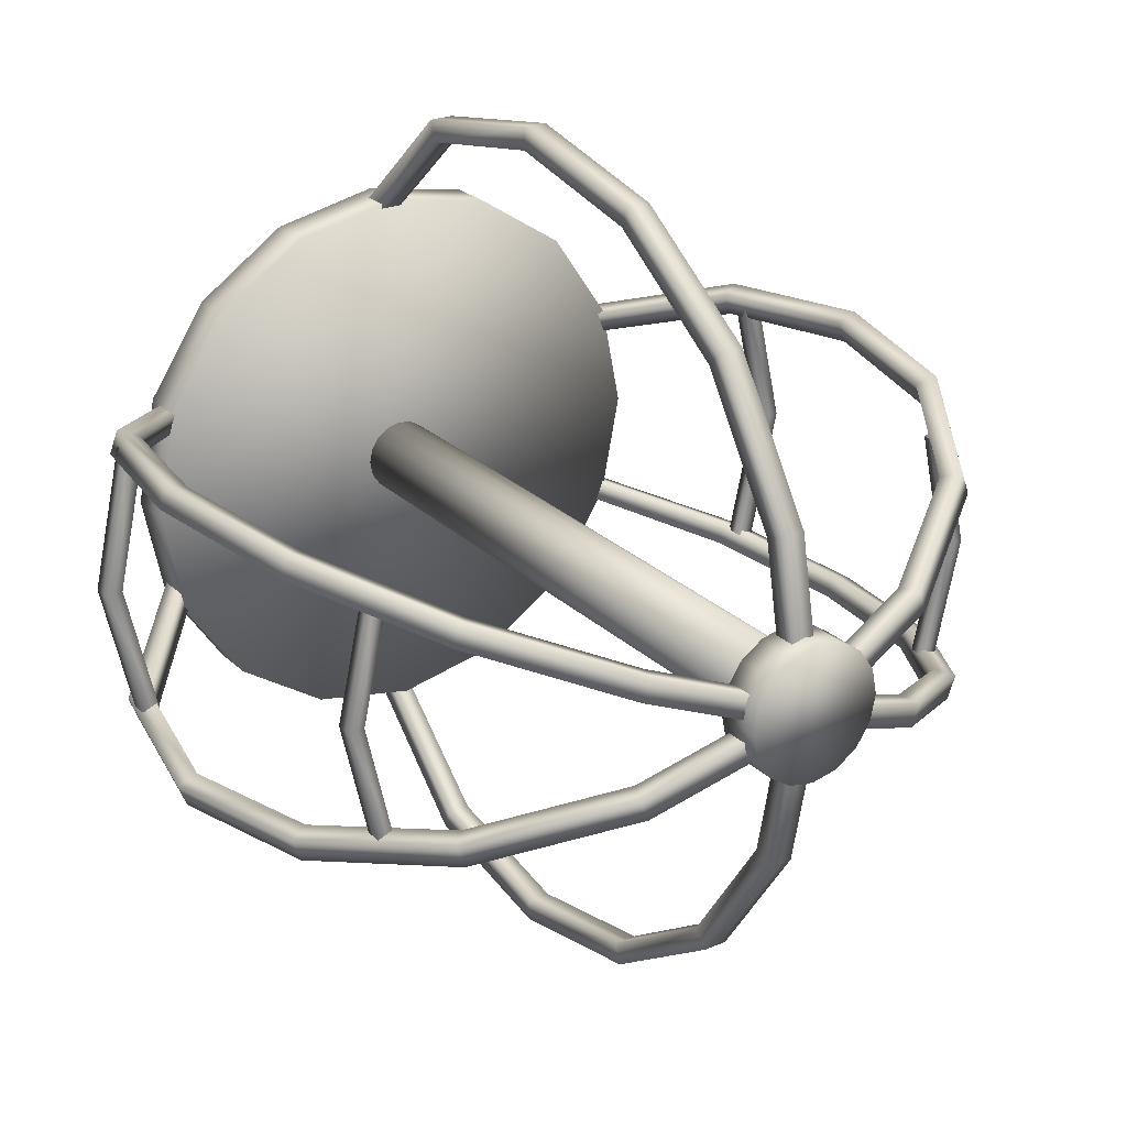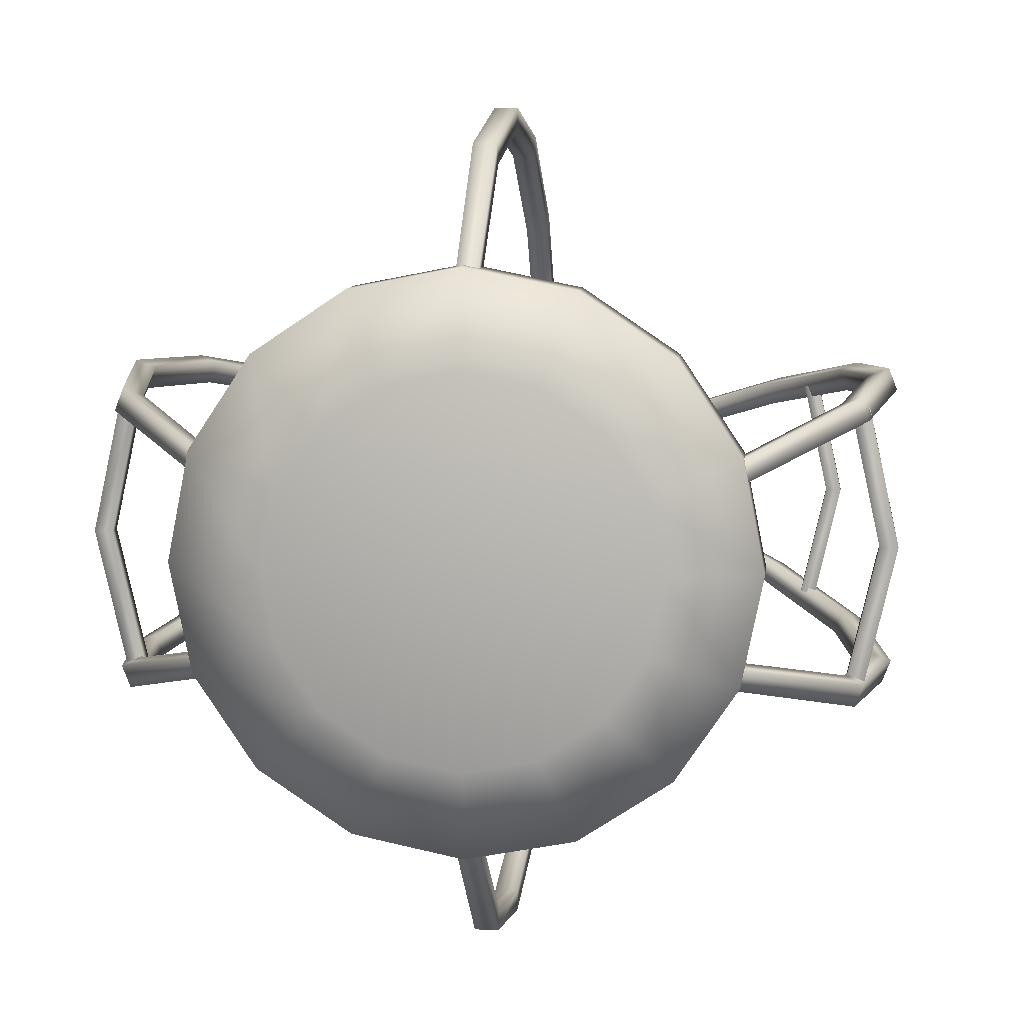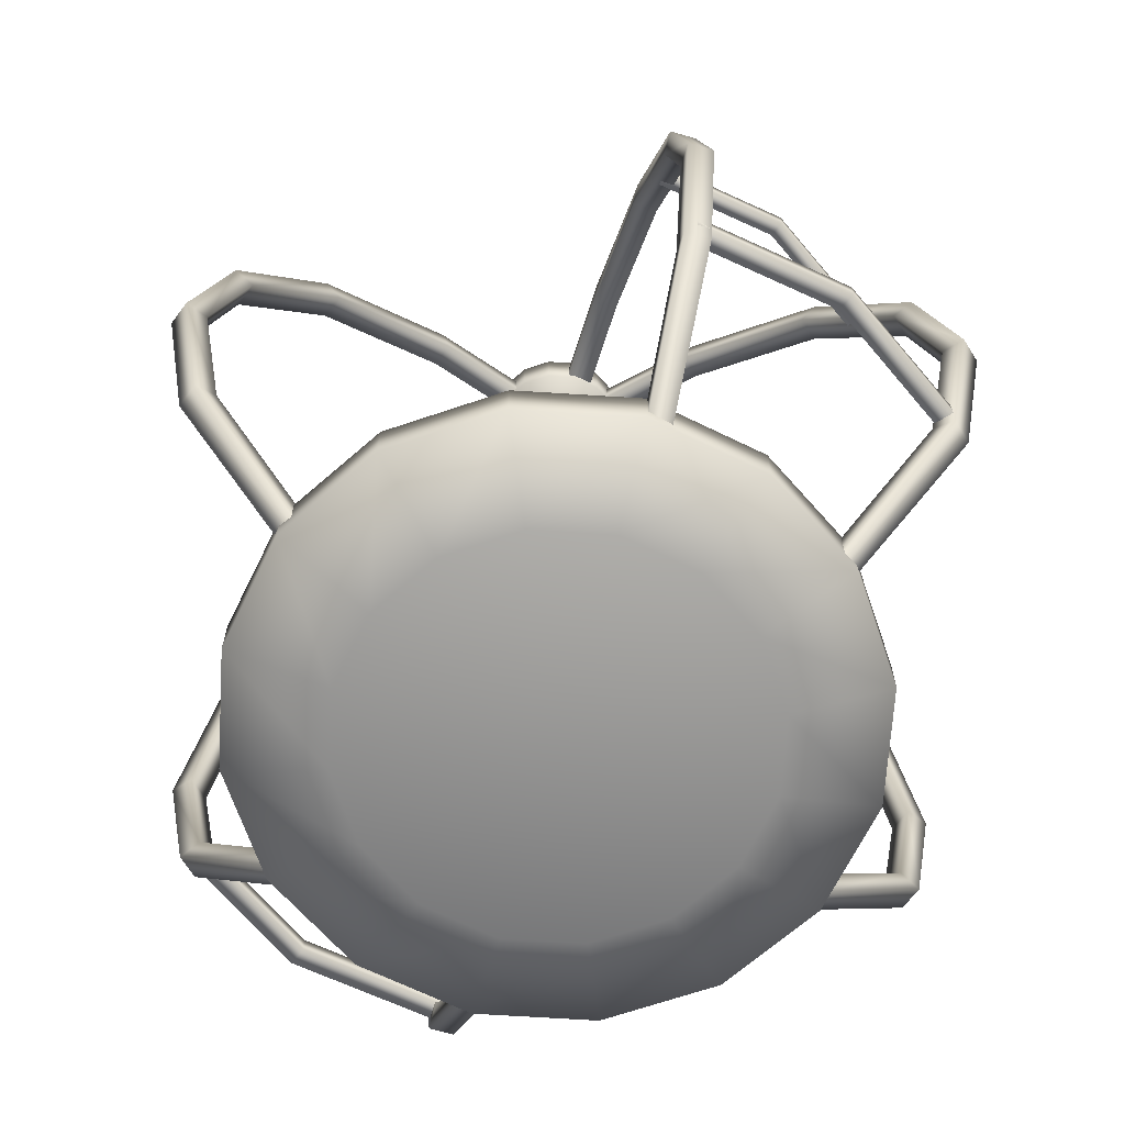
<metadata>
{"format":"obj","ext":"obj","renderer":"f3d","projection":"perspective","resolution":1024,"background":"white","views":[{"elev":25.4,"azim":145.7,"up":"+Z"},{"elev":9.4,"azim":7.0,"up":"+Z"},{"elev":-67.3,"azim":52.6,"up":"+Y"}]}
</metadata>
<code>
g IL_SqG_Prop1
v -1.596 0.7623 -0.6954
v -1.085 0.1497 -0.4926
v -1.028 0.2185 -0.4705
v -1.119 0.1497 -0.4053
v -1.634 0.7623 -0.5978
v -1.061 0.2185 -0.3831
v -1.55 0.7995 -0.5655
v -1.512 0.7995 -0.6631
v -1.73 1.485 -0.7471
v -1.768 1.485 -0.6494
v -1.677 1.485 -0.6145
v -1.639 1.485 -0.7121
v -1.596 2.207 -0.6954
v -1.634 2.207 -0.5978
v -1.55 2.17 -0.5655
v -1.512 2.17 -0.6631
v -1.214 2.82 -0.5483
v -1.252 2.82 -0.4507
v -1.188 2.751 -0.4259
v -1.15 2.751 -0.5236
v -0.6425 3.229 -0.3281
v -0.6801 3.229 -0.2305
v -0.6454 3.139 -0.2171
v -0.6078 3.139 -0.3147
v 0.03179 3.373 -0.06835
v -0.005816 3.373 0.02928
v -0.005816 3.276 0.02928
v 0.03179 3.276 -0.06835
v 0.7061 3.229 0.1914
v 0.6685 3.229 0.289
v 0.6337 3.139 0.2756
v 0.6713 3.139 0.178
v 1.278 2.82 0.4116
v 1.24 2.82 0.5092
v 1.176 2.751 0.4845
v 1.214 2.751 0.3868
v 1.66 2.207 0.5587
v 1.622 2.207 0.6563
v 1.538 2.17 0.624
v 1.576 2.17 0.5264
v 1.794 1.485 0.6104
v 1.756 1.485 0.708
v 1.665 1.485 0.673
v 1.703 1.485 0.5754
v 1.66 0.7623 0.5587
v 1.622 0.7623 0.6563
v 1.538 0.7995 0.624
v 1.576 0.7995 0.5264
v 1.145 0.1497 0.3662
v 1.111 0.1497 0.4536
v 1.087 0.2185 0.3441
v 1.054 0.2185 0.4314
v -1.636 0.7623 0.5532
v -1.12 0.1497 0.3624
v -1.062 0.2185 0.3405
v -1.087 0.1497 0.4499
v -1.598 0.7623 0.651
v -1.029 0.2185 0.428
v -1.514 0.7995 0.6189
v -1.552 0.7995 0.5212
v -1.77 1.485 0.6044
v -1.733 1.485 0.7022
v -1.642 1.485 0.6675
v -1.679 1.485 0.5698
v -1.636 2.207 0.5532
v -1.598 2.207 0.651
v -1.514 2.17 0.6189
v -1.552 2.17 0.5212
v -1.253 2.82 0.4074
v -1.216 2.82 0.5051
v -1.152 2.751 0.4806
v -1.189 2.751 0.3829
v -0.6808 3.229 0.1891
v -0.6435 3.229 0.2868
v -0.6087 3.139 0.2736
v -0.646 3.139 0.1758
v -0.005653 3.373 -0.06841
v 0.03163 3.373 0.02934
v 0.03163 3.276 0.02934
v -0.005653 3.276 -0.06841
v 0.6695 3.229 -0.3259
v 0.7068 3.229 -0.2282
v 0.672 3.139 -0.2149
v 0.6347 3.139 -0.3126
v 1.242 2.82 -0.5442
v 1.279 2.82 -0.4464
v 1.215 2.751 -0.4219
v 1.178 2.751 -0.5197
v 1.624 2.207 -0.6901
v 1.662 2.207 -0.5923
v 1.578 2.17 -0.5603
v 1.54 2.17 -0.658
v 1.759 1.485 -0.7413
v 1.796 1.485 -0.6435
v 1.705 1.485 -0.6088
v 1.668 1.485 -0.7066
v 1.624 0.7623 -0.6901
v 1.662 0.7623 -0.5923
v 1.578 0.7995 -0.5603
v 1.54 0.7995 -0.658
v 1.113 0.1497 -0.489
v 1.146 0.1497 -0.4015
v 1.055 0.2185 -0.467
v 1.088 0.2185 -0.3796
v -0.03382 0.1497 -1.214
v -0.03932 0.7995 -1.674
v -0.03382 0.2185 -1.153
v 0.05979 0.2185 -1.153
v 0.0653 0.7995 -1.674
v 0.05979 0.1497 -1.214
v 0.0653 0.7623 -1.764
v -0.03932 0.7623 -1.764
v -0.03932 1.485 -1.81
v 0.0653 1.485 -1.81
v 0.0653 1.485 -1.908
v -0.03932 1.485 -1.908
v -0.03932 2.17 -1.674
v 0.0653 2.17 -1.674
v 0.0653 2.207 -1.764
v -0.03932 2.207 -1.764
v -0.03932 2.751 -1.286
v 0.0653 2.751 -1.286
v 0.0653 2.82 -1.355
v -0.03932 2.82 -1.355
v -0.03932 3.139 -0.7049
v 0.0653 3.139 -0.7049
v 0.0653 3.229 -0.7421
v -0.03932 3.229 -0.7421
v -0.03932 3.276 -0.01954
v 0.0653 3.276 -0.01954
v 0.0653 3.373 -0.01954
v -0.03932 3.373 -0.01954
v -0.03932 3.139 0.6658
v 0.0653 3.139 0.6658
v 0.0653 3.229 0.7031
v -0.03932 3.229 0.7031
v -0.03932 2.751 1.247
v 0.0653 2.751 1.247
v 0.0653 2.82 1.316
v -0.03932 2.82 1.316
v -0.03932 2.17 1.635
v 0.0653 2.17 1.635
v 0.0653 2.207 1.725
v -0.03932 2.207 1.725
v -0.03932 1.485 1.771
v 0.0653 1.485 1.771
v 0.0653 1.485 1.869
v -0.03932 1.485 1.869
v -0.03932 0.7995 1.635
v 0.0653 0.7995 1.635
v 0.0653 0.7623 1.725
v -0.03932 0.7623 1.725
v -0.03382 0.2185 1.114
v 0.05979 0.2185 1.114
v -0.03382 0.1497 1.175
v 0.05979 0.1497 1.175
v -1.551 0.8383 0.5901
v -1.764 0.8383 6.44e-08
v -1.626 0.8383 0.6178
v -1.626 0.9103 0.6178
v -1.764 0.9103 6.44e-08
v -1.551 0.9103 0.5901
v -1.683 0.9103 6.769e-08
v -1.683 0.8383 6.769e-08
v -1.626 0.8383 -0.6178
v -1.626 0.9103 -0.6178
v -1.551 0.8383 -0.5901
v -1.551 0.9103 -0.5901
v 1.586 0.8383 -0.5901
v 1.798 0.8383 -2.542e-08
v 1.66 0.8383 -0.6178
v 1.66 0.9103 -0.6178
v 1.798 0.9103 -2.542e-08
v 1.586 0.9103 -0.5901
v 1.717 0.9103 -2.651e-08
v 1.717 0.8383 -2.651e-08
v 1.66 0.8383 0.6178
v 1.66 0.9103 0.6178
v 1.586 0.8383 0.5901
v 1.586 0.9103 0.5901
v -1.34 2.437 0.5105
v -1.524 2.437 5.035e-08
v -1.405 2.437 0.5345
v -1.405 2.51 0.5345
v -1.524 2.51 5.035e-08
v -1.34 2.51 0.5105
v -1.454 2.51 5.32e-08
v -1.454 2.437 5.32e-08
v -1.405 2.437 -0.5345
v -1.405 2.51 -0.5345
v -1.34 2.437 -0.5105
v -1.34 2.51 -0.5105
v 1.374 2.437 -0.5105
v 1.558 2.437 -2.735e-08
v 1.439 2.437 -0.5345
v 1.439 2.51 -0.5345
v 1.558 2.51 -2.735e-08
v 1.374 2.51 -0.5105
v 1.488 2.51 -2.83e-08
v 1.488 2.437 -2.83e-08
v 1.439 2.437 0.5345
v 1.439 2.51 0.5345
v 1.374 2.437 0.5105
v 1.374 2.51 0.5105
v 1.078e-08 0.1252 -1.242
v 1.078e-08 0.3252 -1.242
v -0.4753 0.3252 -1.148
v 0.4753 0.1252 -1.148
v 0.4753 0.3252 -1.148
v 0.8783 0.3252 -0.8783
v 0.8783 0.1252 -0.8783
v -0.4753 0.1252 -1.148
v -0.8783 0.3252 -0.8783
v 0.3286 -0.006414 -0.7705
v 0.5992 -0.006414 -0.5897
v 0.009477 -0.006414 -0.8339
v -0.3097 -0.006414 -0.7705
v -0.8783 0.1252 -0.8783
v -0.5802 -0.006414 -0.5897
v 0.7799 -0.006414 -0.3191
v -1.148 0.3252 -0.4753
v 1.148 0.1252 -0.4753
v -1.148 0.1252 -0.4753
v -0.761 -0.006414 -0.3191
v 1.148 0.3252 -0.4753
v 0.8434 -0.006414 -1.598e-08
v 1.242 0.1252 -1.956e-08
v 1.242 0.3252 -1.956e-08
v -1.242 0.3252 4.955e-08
v -1.242 0.1252 4.955e-08
v -0.8245 -0.006414 3.042e-08
v 0.7799 -0.006414 0.3191
v 1.148 0.1252 0.4753
v 1.148 0.3252 0.4753
v -1.148 0.3252 0.4753
v -1.148 0.1252 0.4753
v -0.761 -0.006414 0.3191
v -0.8783 0.3252 0.8783
v -0.8783 0.1252 0.8783
v -0.5802 -0.006414 0.5897
v 0.5992 -0.006414 0.5897
v 0.8783 0.1252 0.8783
v 0.8783 0.3252 0.8783
v -0.4753 0.3252 1.148
v -0.4753 0.1252 1.148
v -0.3097 -0.006414 0.7705
v 0.3286 -0.006414 0.7705
v 0.4753 0.1252 1.148
v 0.4753 0.3252 1.148
v 1.194e-07 0.3252 1.242
v 1.194e-07 0.1252 1.242
v 0.009477 -0.006414 0.8339
v 1.956e-08 3.191 -0.3
v 1.956e-08 3.391 -0.3
v -0.1148 3.391 -0.2772
v 0.1148 3.191 -0.2772
v -0.1148 3.191 -0.2772
v 0.1148 3.391 -0.2772
v -0.2121 3.391 -0.2121
v 0.2121 3.191 -0.2121
v -0.2121 3.191 -0.2121
v 0.2121 3.391 -0.2121
v -0.2772 3.391 -0.1148
v 0.2772 3.191 -0.1148
v -0.2772 3.191 -0.1148
v 0.2772 3.391 -0.1148
v 0.3 3.191 -1.885e-08
v 0.3 3.391 -1.885e-08
v -0.3 3.391 -2.16e-09
v -0.3 3.191 -2.16e-09
v 0.2772 3.191 0.1148
v 0.2772 3.391 0.1148
v -0.2772 3.391 0.1148
v -0.2772 3.191 0.1148
v -0.2121 3.391 0.2121
v -0.2121 3.191 0.2121
v 0.2121 3.191 0.2121
v 0.2121 3.391 0.2121
v -0.1148 3.391 0.2772
v -0.1148 3.191 0.2772
v 0.1148 3.191 0.2772
v 0.1148 3.391 0.2772
v 4.578e-08 3.391 0.3
v 4.578e-08 3.191 0.3
v 0.06318 0.275 -0.1525
v 2.524e-08 0.275 -0.1651
v -0.06318 0.275 -0.1525
v 2.524e-08 3.277 -0.1651
v -0.06318 3.277 -0.1525
v 0.06318 3.277 -0.1525
v 0.1167 0.275 -0.1167
v 0.1167 3.277 -0.1167
v -0.1167 3.277 -0.1167
v -0.1167 0.275 -0.1167
v -0.1525 3.277 -0.06318
v 0.1525 0.275 -0.06318
v 0.1525 3.277 -0.06318
v -0.1525 0.275 -0.06318
v 0.1651 0.275 -7.706e-09
v 0.1651 3.277 -7.706e-09
v -0.1651 3.277 1.48e-09
v -0.1651 0.275 1.48e-09
v 0.1525 0.275 0.06318
v 0.1525 3.277 0.06318
v -0.1525 3.277 0.06318
v -0.1525 0.275 0.06318
v -0.1167 3.277 0.1167
v -0.1167 0.275 0.1167
v 0.1167 0.275 0.1167
v 0.1167 3.277 0.1167
v -0.06318 3.277 0.1525
v -0.06318 0.275 0.1525
v 0.06318 0.275 0.1525
v 0.06318 3.277 0.1525
v 3.968e-08 0.275 0.1651
v 3.968e-08 3.277 0.1651
g IL_SqG_Prop1_0
f 3 2 1
f 2 4 1
f 4 5 1
f 4 6 5
f 7 6 3
f 6 7 5
f 8 3 1
f 8 7 3
f 1 5 9
f 8 1 9
f 5 7 10
f 5 10 9
f 11 7 8
f 7 11 10
f 12 8 9
f 12 11 8
f 9 10 13
f 12 9 13
f 10 11 14
f 10 14 13
f 15 11 12
f 11 15 14
f 16 12 13
f 16 15 12
f 13 14 17
f 16 13 17
f 14 15 18
f 14 18 17
f 19 15 16
f 15 19 18
f 20 16 17
f 20 19 16
f 17 18 21
f 20 17 21
f 18 19 22
f 18 22 21
f 23 19 20
f 19 23 22
f 24 20 21
f 24 23 20
f 21 22 25
f 24 21 25
f 22 23 26
f 22 26 25
f 27 23 24
f 23 27 26
f 28 24 25
f 28 27 24
f 25 26 29
f 28 25 29
f 26 27 30
f 26 30 29
f 31 27 28
f 27 31 30
f 32 28 29
f 32 31 28
f 29 30 33
f 32 29 33
f 30 31 34
f 30 34 33
f 35 31 32
f 31 35 34
f 36 32 33
f 36 35 32
f 33 34 37
f 36 33 37
f 34 35 38
f 34 38 37
f 39 35 36
f 35 39 38
f 40 36 37
f 40 39 36
f 37 38 41
f 40 37 41
f 38 39 42
f 38 42 41
f 43 39 40
f 39 43 42
f 44 40 41
f 44 43 40
f 41 42 45
f 44 41 45
f 42 43 46
f 42 46 45
f 47 43 44
f 43 47 46
f 48 44 45
f 48 47 44
f 45 46 49
f 48 45 49
f 46 50 49
f 46 47 50
f 51 48 49
f 47 52 50
f 52 47 48
f 51 52 48
f 55 54 53
f 54 56 53
f 56 57 53
f 56 58 57
f 59 58 55
f 58 59 57
f 60 55 53
f 60 59 55
f 53 57 61
f 60 53 61
f 57 59 62
f 57 62 61
f 63 59 60
f 59 63 62
f 64 60 61
f 64 63 60
f 61 62 65
f 64 61 65
f 62 63 66
f 62 66 65
f 67 63 64
f 63 67 66
f 68 64 65
f 68 67 64
f 65 66 69
f 68 65 69
f 66 67 70
f 66 70 69
f 71 67 68
f 67 71 70
f 72 68 69
f 72 71 68
f 69 70 73
f 72 69 73
f 70 71 74
f 70 74 73
f 75 71 72
f 71 75 74
f 76 72 73
f 76 75 72
f 73 74 77
f 76 73 77
f 74 75 78
f 74 78 77
f 79 75 76
f 75 79 78
f 80 76 77
f 80 79 76
f 77 78 81
f 80 77 81
f 78 79 82
f 78 82 81
f 83 79 80
f 79 83 82
f 84 80 81
f 84 83 80
f 81 82 85
f 84 81 85
f 82 83 86
f 82 86 85
f 87 83 84
f 83 87 86
f 88 84 85
f 88 87 84
f 85 86 89
f 88 85 89
f 86 87 90
f 86 90 89
f 91 87 88
f 87 91 90
f 92 88 89
f 92 91 88
f 89 90 93
f 92 89 93
f 90 91 94
f 90 94 93
f 95 91 92
f 91 95 94
f 96 92 93
f 96 95 92
f 93 94 97
f 96 93 97
f 94 95 98
f 94 98 97
f 99 95 96
f 95 99 98
f 100 96 97
f 100 99 96
f 97 98 101
f 100 97 101
f 98 102 101
f 98 99 102
f 103 100 101
f 99 104 102
f 104 99 100
f 103 104 100
f 107 106 105
f 107 108 106
f 108 109 106
f 109 108 110
f 111 110 105
f 111 109 110
f 106 112 105
f 112 111 105
f 106 109 113
f 106 113 112
f 114 109 111
f 109 114 113
f 115 111 112
f 115 114 111
f 113 116 112
f 116 115 112
f 113 114 117
f 113 117 116
f 118 114 115
f 114 118 117
f 119 115 116
f 119 118 115
f 117 120 116
f 120 119 116
f 117 118 121
f 117 121 120
f 122 118 119
f 118 122 121
f 123 119 120
f 123 122 119
f 121 124 120
f 124 123 120
f 121 122 125
f 121 125 124
f 126 122 123
f 122 126 125
f 127 123 124
f 127 126 123
f 125 128 124
f 128 127 124
f 125 126 129
f 125 129 128
f 130 126 127
f 126 130 129
f 131 127 128
f 131 130 127
f 129 132 128
f 132 131 128
f 129 130 133
f 129 133 132
f 134 130 131
f 130 134 133
f 135 131 132
f 135 134 131
f 133 136 132
f 136 135 132
f 133 134 137
f 133 137 136
f 138 134 135
f 134 138 137
f 139 135 136
f 139 138 135
f 137 140 136
f 140 139 136
f 137 138 141
f 137 141 140
f 142 138 139
f 138 142 141
f 143 139 140
f 143 142 139
f 141 144 140
f 144 143 140
f 141 142 145
f 141 145 144
f 146 142 143
f 142 146 145
f 147 143 144
f 147 146 143
f 145 148 144
f 148 147 144
f 145 146 149
f 145 149 148
f 150 146 147
f 146 150 149
f 151 147 148
f 151 150 147
f 149 152 148
f 152 151 148
f 149 150 153
f 149 153 152
f 150 154 153
f 154 150 151
f 153 155 152
f 156 154 151
f 156 151 152
f 155 156 152
f 159 158 157
f 159 160 158
f 160 161 158
f 161 160 162
f 163 162 157
f 163 161 162
f 158 164 157
f 164 163 157
f 158 161 165
f 158 165 164
f 161 166 165
f 166 161 163
f 165 167 164
f 168 166 163
f 168 163 164
f 167 168 164
f 171 170 169
f 171 172 170
f 172 173 170
f 173 172 174
f 175 174 169
f 175 173 174
f 170 176 169
f 176 175 169
f 170 173 177
f 170 177 176
f 173 178 177
f 178 173 175
f 177 179 176
f 180 178 175
f 180 175 176
f 179 180 176
f 183 182 181
f 183 184 182
f 184 185 182
f 185 184 186
f 187 186 181
f 187 185 186
f 182 188 181
f 188 187 181
f 182 185 189
f 182 189 188
f 185 190 189
f 190 185 187
f 189 191 188
f 192 190 187
f 192 187 188
f 191 192 188
f 195 194 193
f 195 196 194
f 196 197 194
f 197 196 198
f 199 198 193
f 199 197 198
f 194 200 193
f 200 199 193
f 194 197 201
f 194 201 200
f 197 202 201
f 202 197 199
f 201 203 200
f 204 202 199
f 204 199 200
f 203 204 200
f 207 206 205
f 205 206 208
f 209 206 207
f 206 209 208
f 207 210 209
f 208 209 211
f 209 210 211
f 212 207 205
f 207 213 210
f 213 207 212
f 208 214 205
f 211 215 208
f 215 214 208
f 214 216 205
f 205 216 212
f 217 216 214
f 216 217 212
f 214 215 217
f 218 213 212
f 212 217 218
f 215 219 217
f 217 219 218
f 220 215 211
f 215 220 219
f 221 213 218
f 213 221 210
f 211 210 222
f 222 220 211
f 218 219 223
f 223 221 218
f 220 224 219
f 219 224 223
f 210 225 222
f 221 225 210
f 226 220 222
f 220 226 224
f 222 225 227
f 227 226 222
f 221 228 225
f 225 228 227
f 229 221 223
f 221 229 228
f 223 224 230
f 230 229 223
f 226 231 224
f 224 231 230
f 232 226 227
f 226 232 231
f 227 228 233
f 233 232 227
f 229 234 228
f 228 234 233
f 235 229 230
f 229 235 234
f 230 231 236
f 236 235 230
f 232 237 231
f 231 237 236
f 238 235 236
f 235 238 234
f 236 237 239
f 239 238 236
f 232 240 237
f 237 240 239
f 241 232 233
f 232 241 240
f 233 234 242
f 242 241 233
f 238 243 234
f 234 243 242
f 244 238 239
f 238 244 243
f 239 240 245
f 245 244 239
f 241 246 240
f 240 246 245
f 247 241 242
f 241 247 246
f 242 243 248
f 248 247 242
f 244 249 243
f 243 249 248
f 250 244 245
f 244 250 249
f 251 250 245
f 249 250 251
f 245 246 251
f 248 249 251
f 247 252 246
f 246 252 251
f 252 247 248
f 251 252 248
f 255 254 253
f 253 254 256
f 257 255 253
f 257 253 256
f 254 258 256
f 258 254 255
f 259 255 257
f 255 259 258
f 256 258 260
f 256 260 257
f 261 259 257
f 260 261 257
f 258 262 260
f 259 262 258
f 263 259 261
f 259 263 262
f 260 262 264
f 260 264 261
f 265 263 261
f 264 265 261
f 262 266 264
f 263 266 262
f 264 266 267
f 264 267 265
f 263 268 266
f 266 268 267
f 269 263 265
f 263 269 268
f 267 270 265
f 270 269 265
f 267 268 271
f 267 271 270
f 269 272 268
f 268 272 271
f 273 269 270
f 269 273 272
f 274 273 270
f 271 274 270
f 275 273 274
f 273 275 272
f 271 276 274
f 276 275 274
f 271 272 277
f 271 277 276
f 275 278 272
f 272 278 277
f 279 275 276
f 275 279 278
f 277 280 276
f 280 279 276
f 277 278 281
f 277 281 280
f 279 282 278
f 278 282 281
f 283 279 280
f 279 283 282
f 281 282 284
f 281 284 280
f 284 283 280
f 282 283 284
f 287 286 285
f 286 288 285
f 289 288 286
f 287 289 286
f 288 290 285
f 290 288 289
f 285 290 291
f 285 291 287
f 289 292 290
f 290 292 291
f 293 289 287
f 289 293 292
f 291 294 287
f 294 293 287
f 293 295 292
f 295 293 294
f 291 296 294
f 291 292 296
f 295 297 292
f 292 297 296
f 296 298 294
f 298 295 294
f 296 297 299
f 296 299 298
f 295 300 297
f 297 300 299
f 301 295 298
f 295 301 300
f 299 302 298
f 302 301 298
f 299 300 303
f 299 303 302
f 301 304 300
f 300 304 303
f 305 301 302
f 301 305 304
f 306 305 302
f 303 306 302
f 307 305 306
f 305 307 304
f 303 308 306
f 308 307 306
f 303 304 309
f 303 309 308
f 307 310 304
f 304 310 309
f 311 307 308
f 307 311 310
f 309 312 308
f 312 311 308
f 309 310 313
f 309 313 312
f 311 314 310
f 310 314 313
f 313 315 312
f 313 314 315
f 311 316 314
f 316 311 312
f 315 316 312
f 314 316 315

</code>
